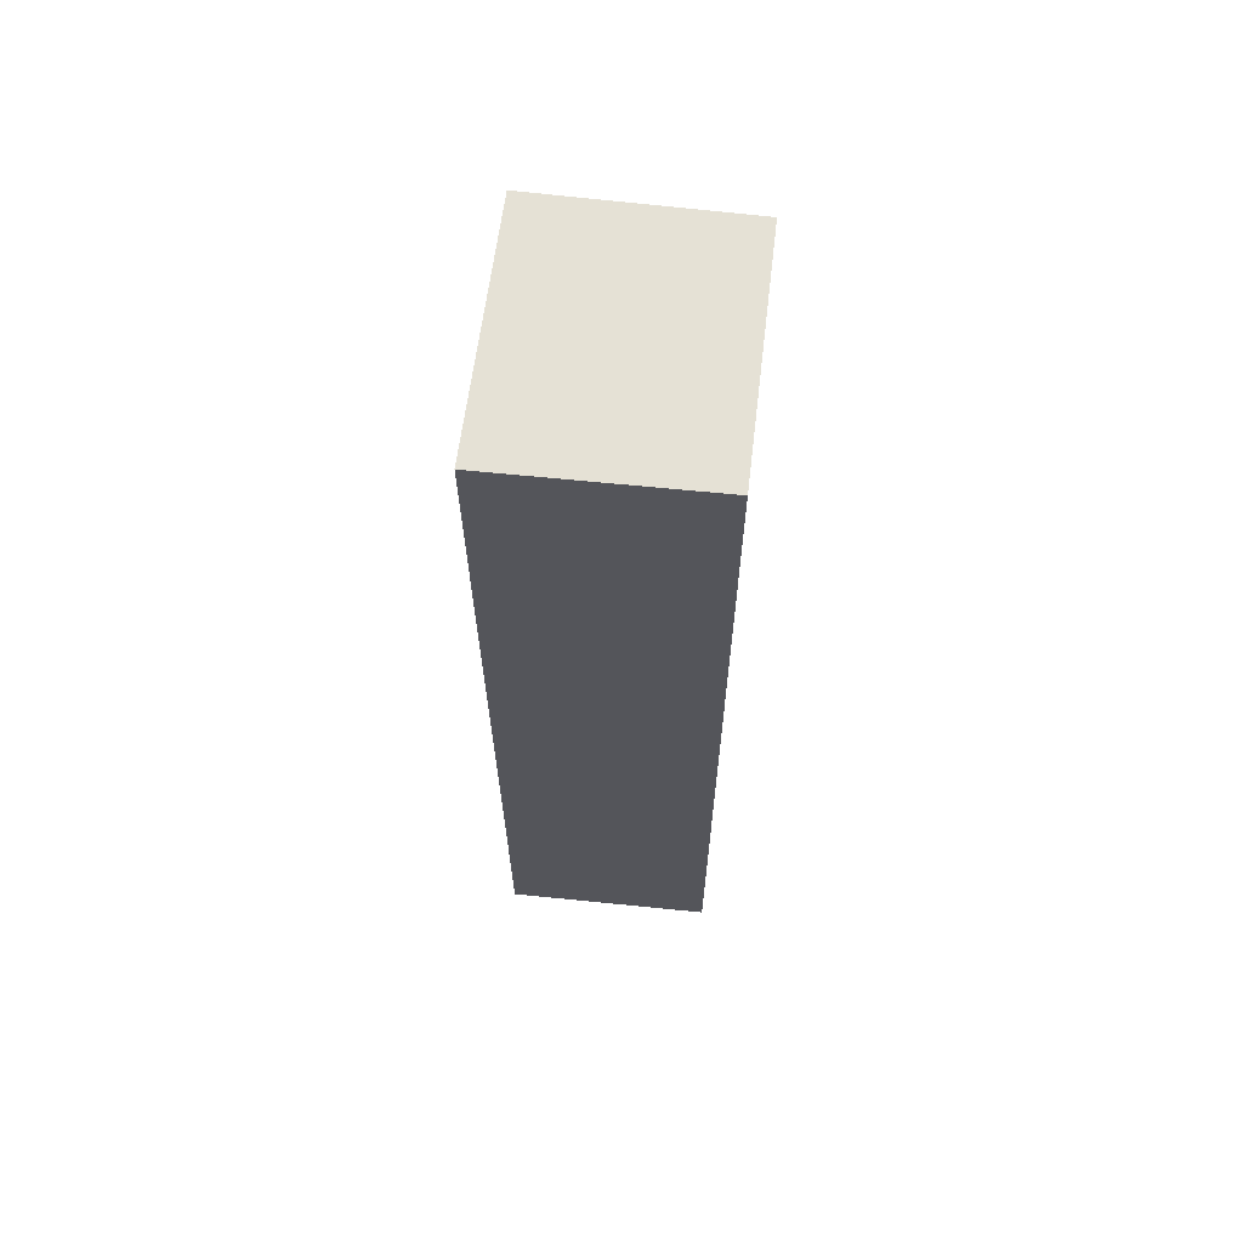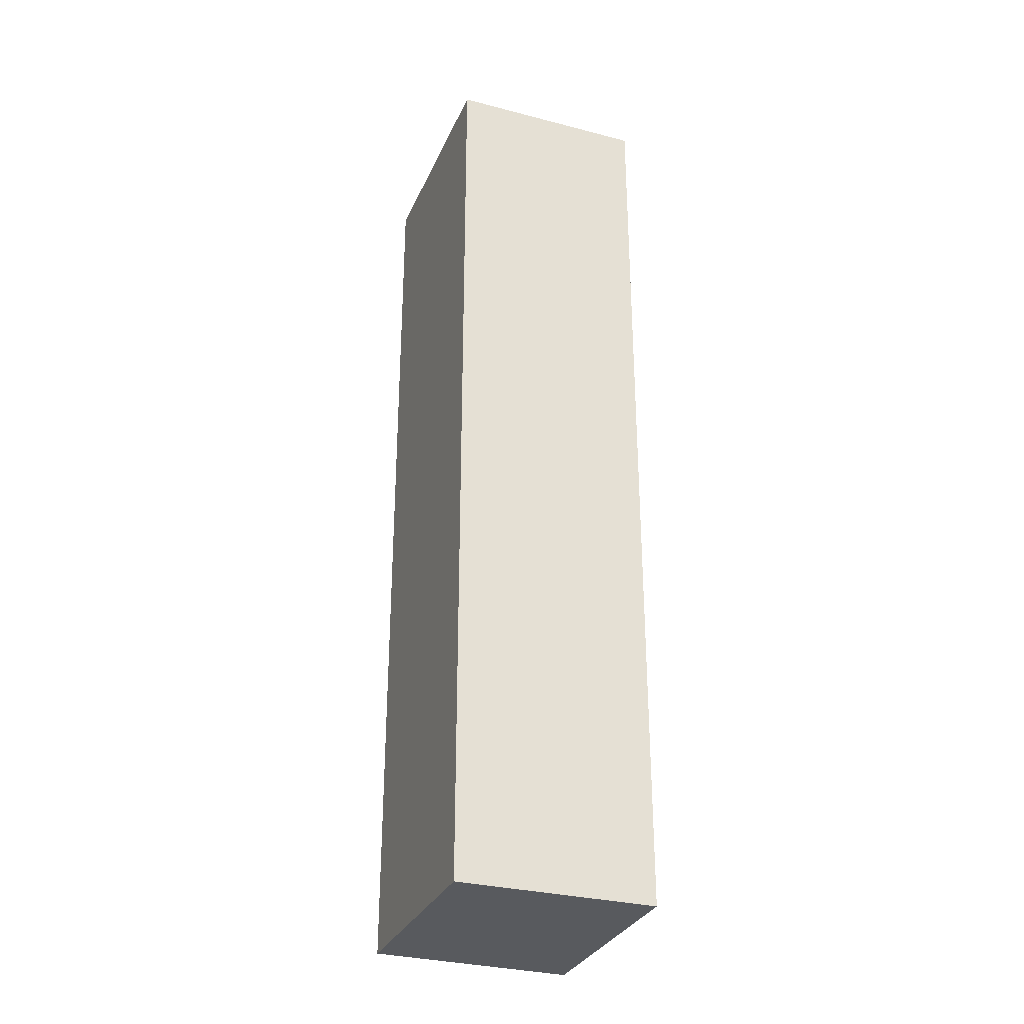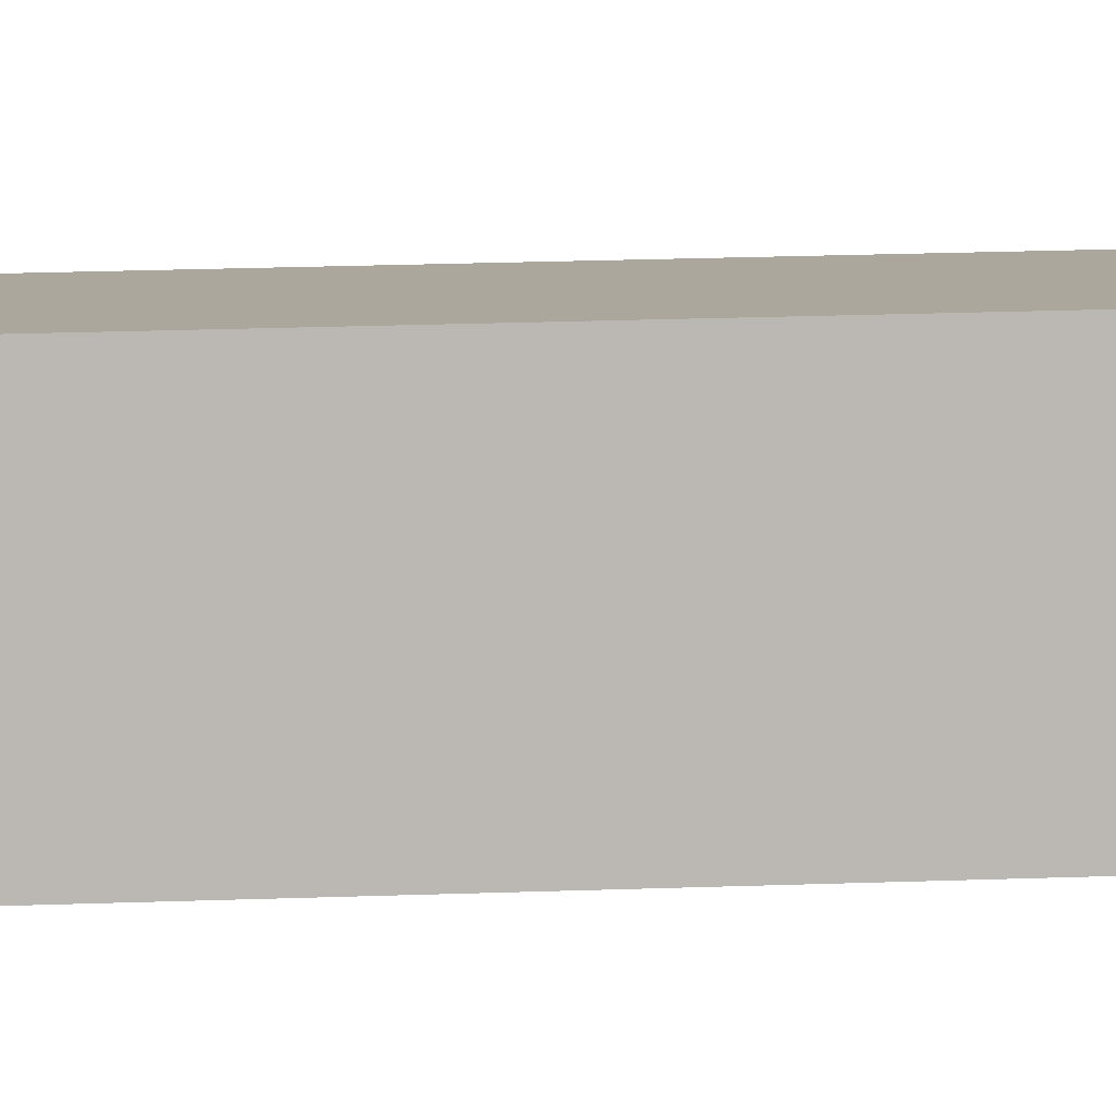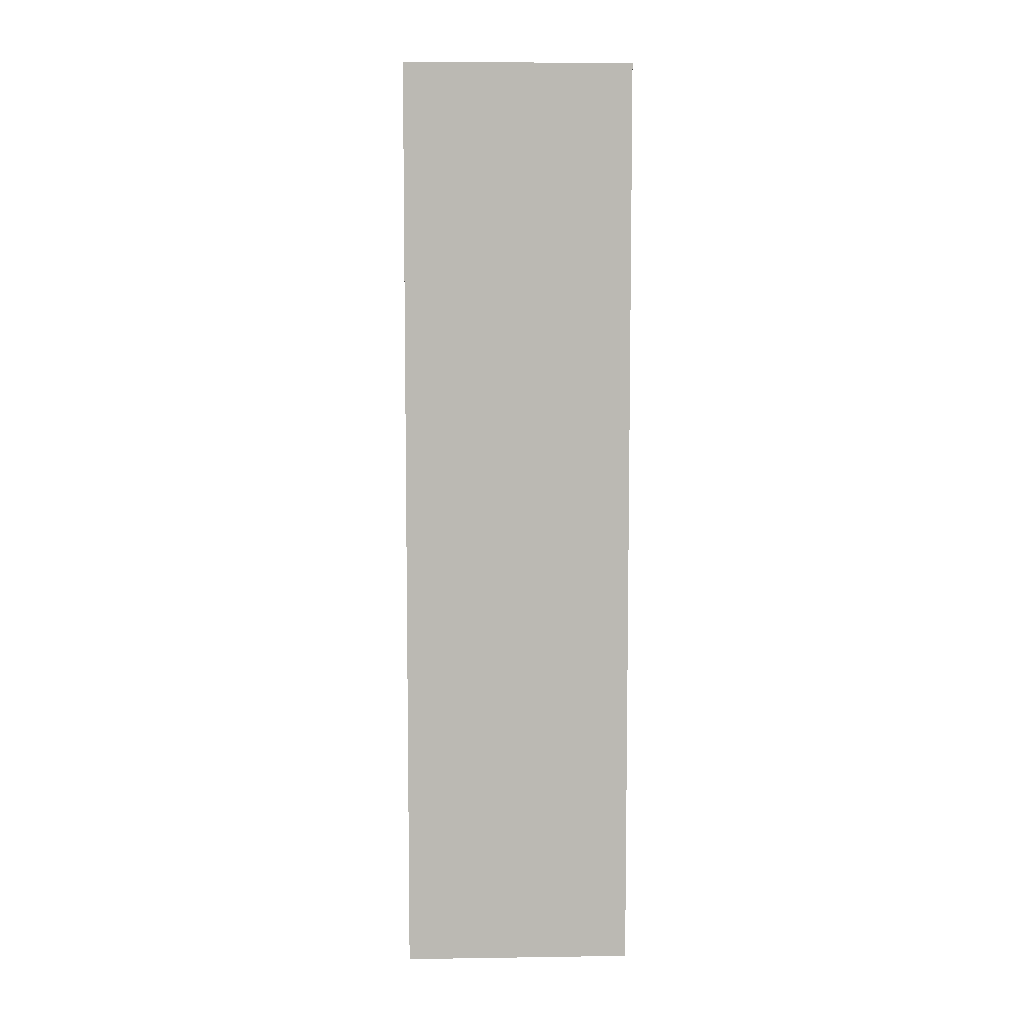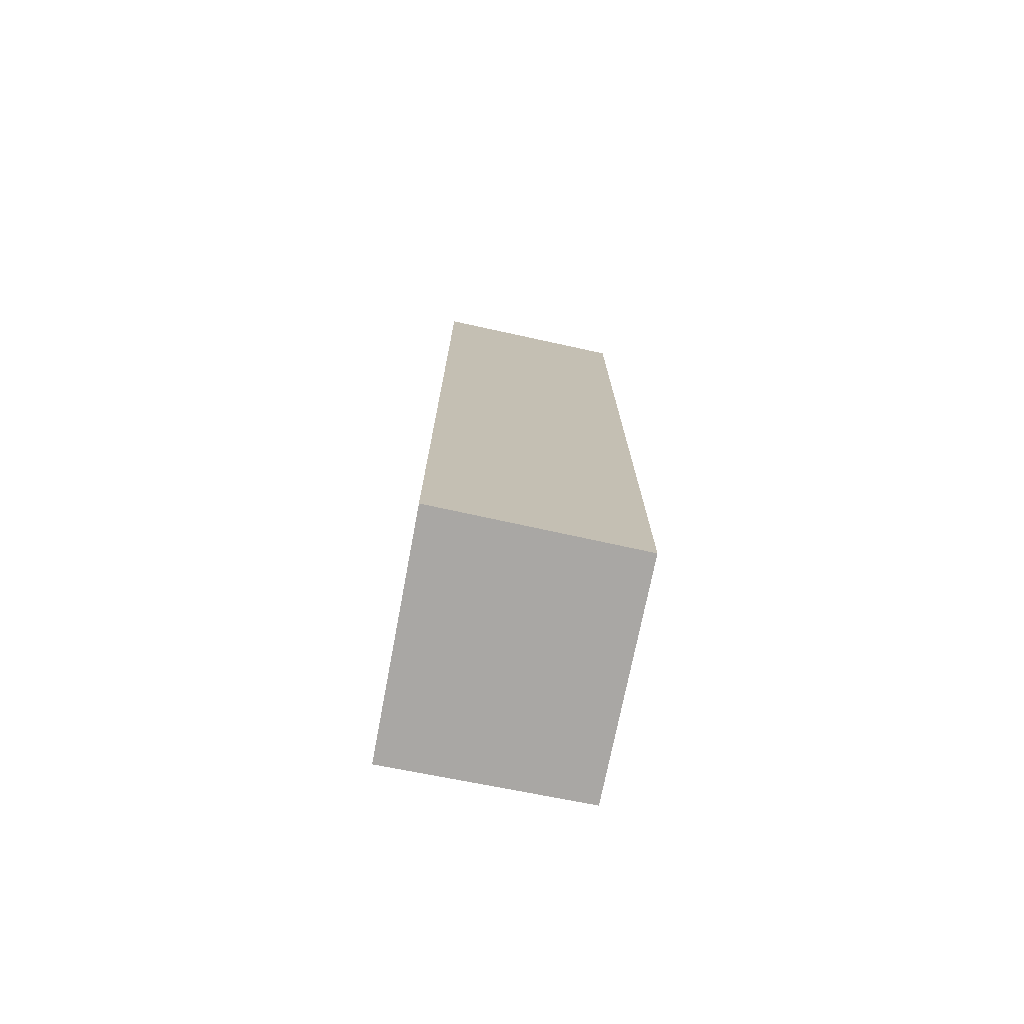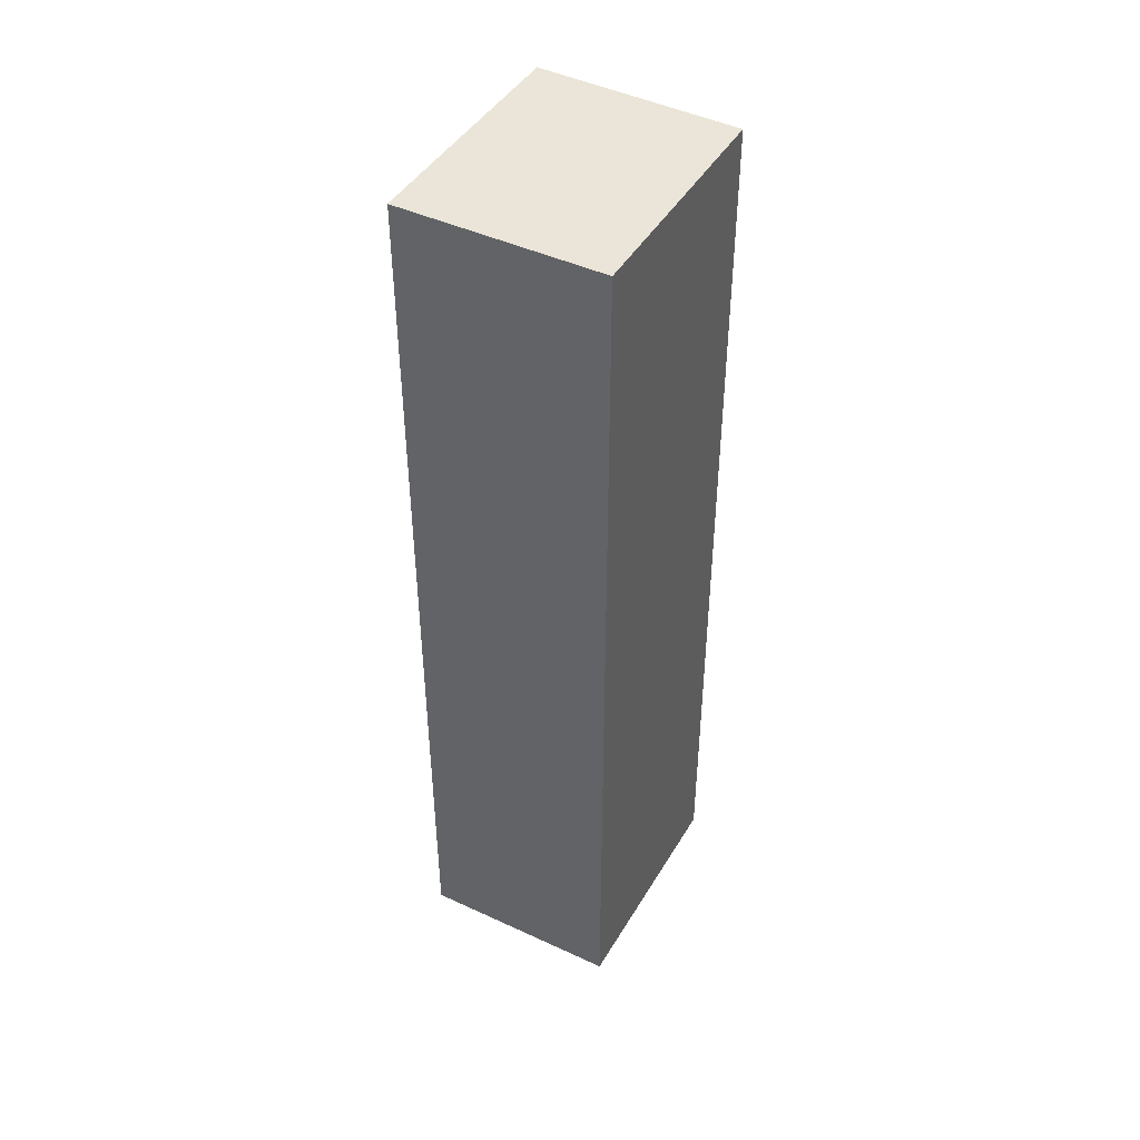
<metadata>
{"format":"obj","ext":"obj","renderer":"f3d","projection":"perspective","resolution":1024,"background":"white","views":[{"elev":64.9,"azim":-62.1,"up":"+Y"},{"elev":-30.6,"azim":90.4,"up":"+Y"},{"elev":29.6,"azim":-92.8,"up":"+Z"},{"elev":7.3,"azim":18.8,"up":"+Y"},{"elev":-74.8,"azim":-80.2,"up":"+Y"},{"elev":45.3,"azim":-39.8,"up":"+Y"}]}
</metadata>
<code>
v  4.058 17.25 -1.508
v  1.396 17.25 3.442
v  5.364 17.25 1.903
v  0 17.25 1.056e-15
v  5.364 -1.165e-16 1.903
v  4.058 9.234e-17 -1.508
v  0 0 0
v  1.396 -2.108e-16 3.442
g defaultobject
f 1 2 3
f 2 1 4
f 5 1 3
f 1 5 6
f 6 4 1
f 4 6 7
f 7 2 4
f 2 7 8
f 8 3 2
f 3 8 5
f 5 7 6
f 7 5 8

</code>
